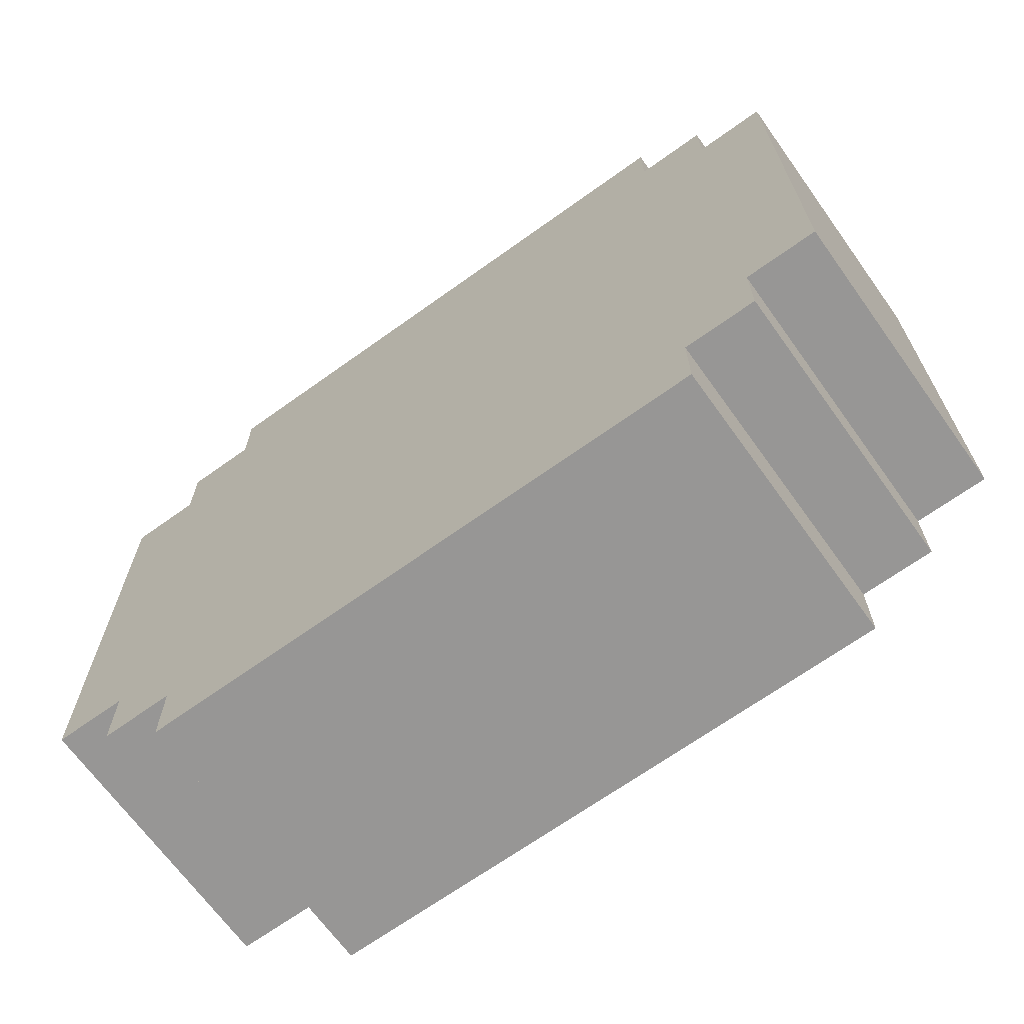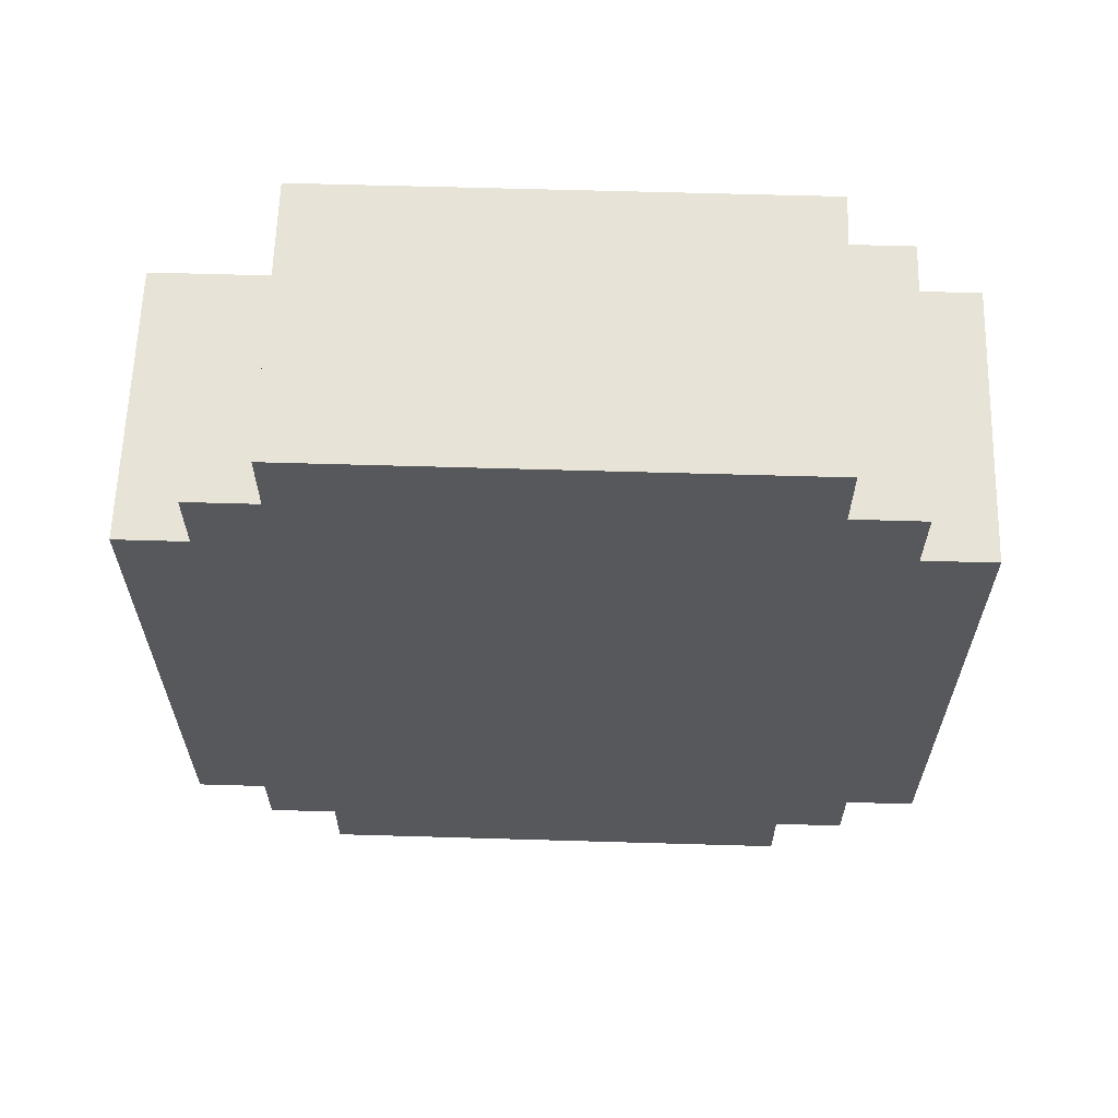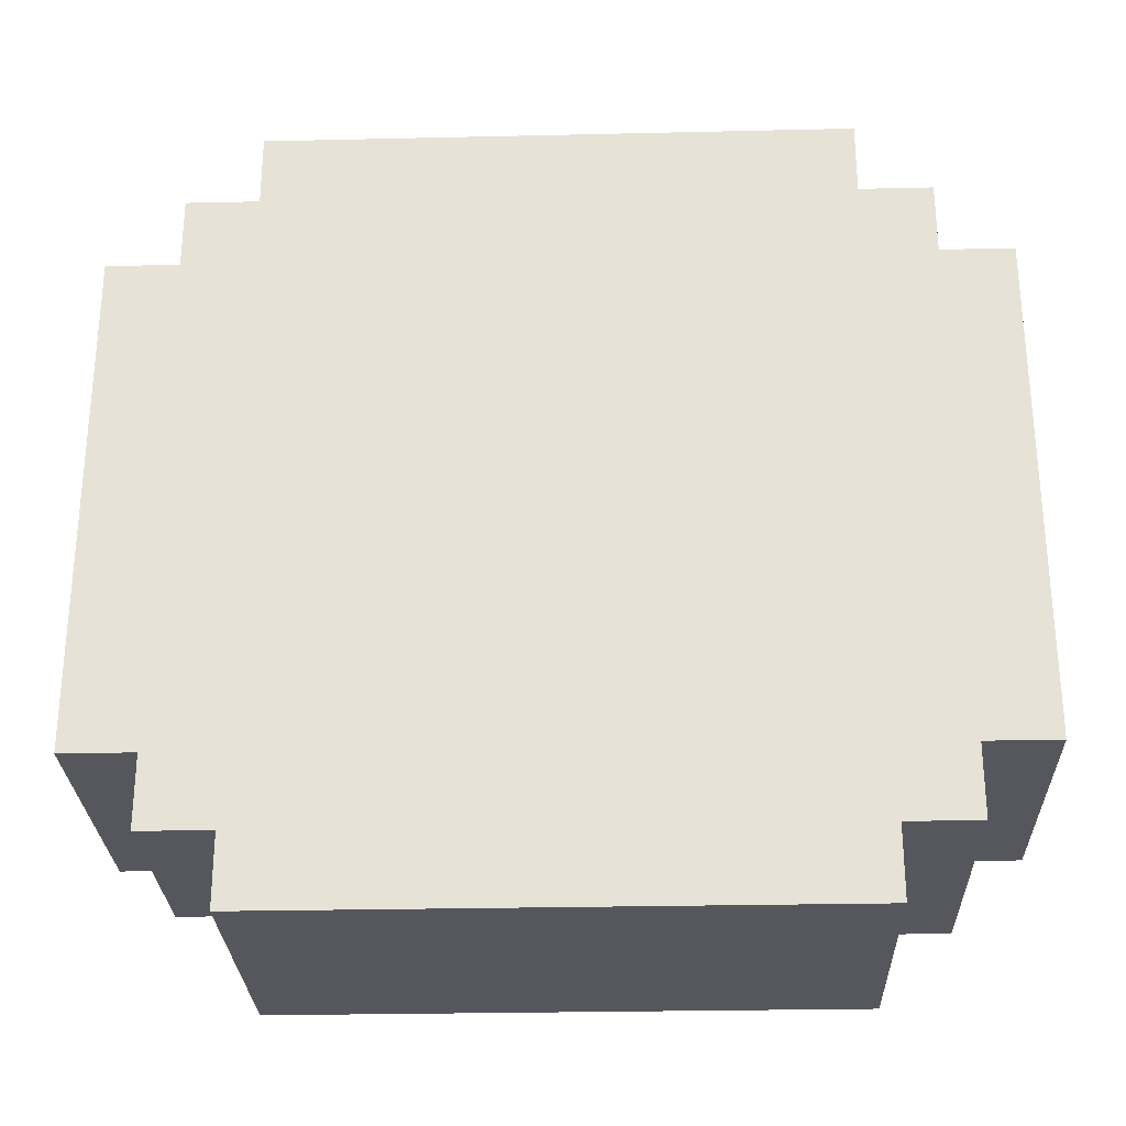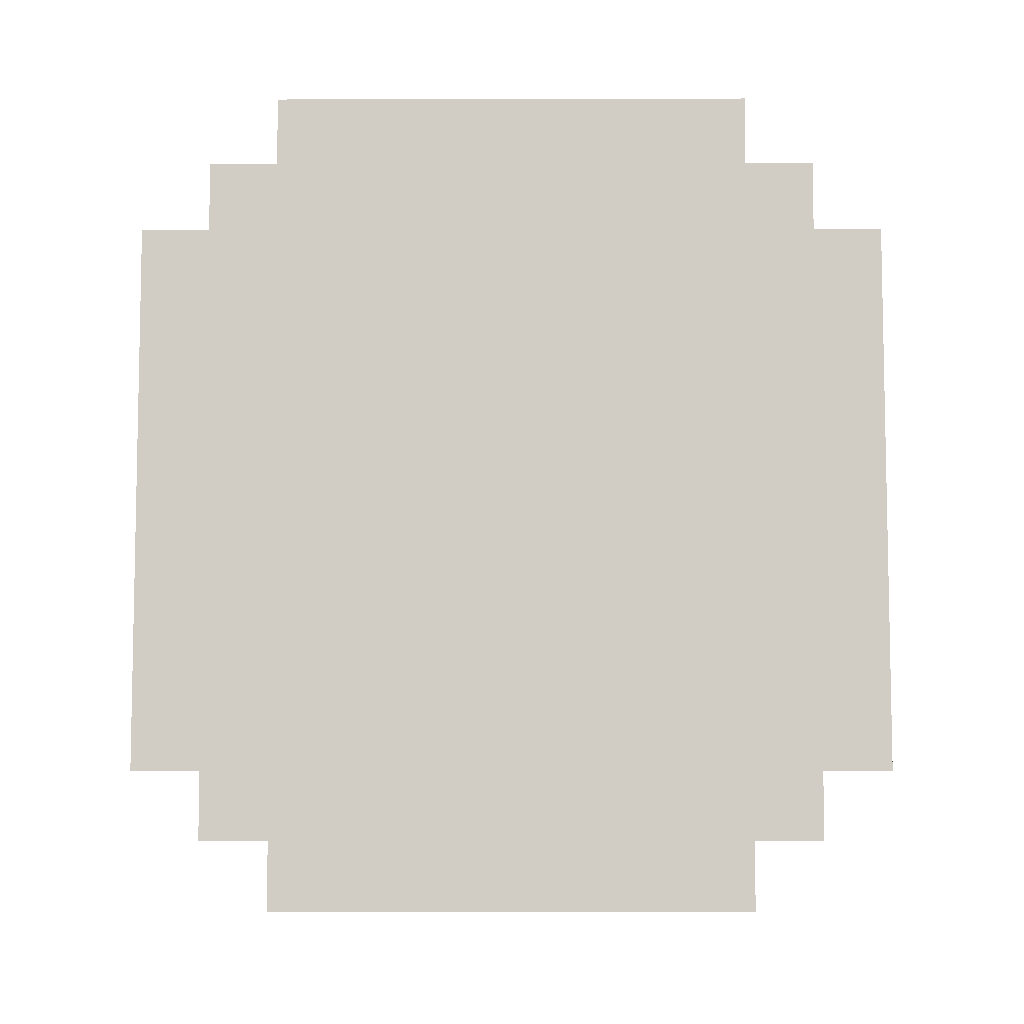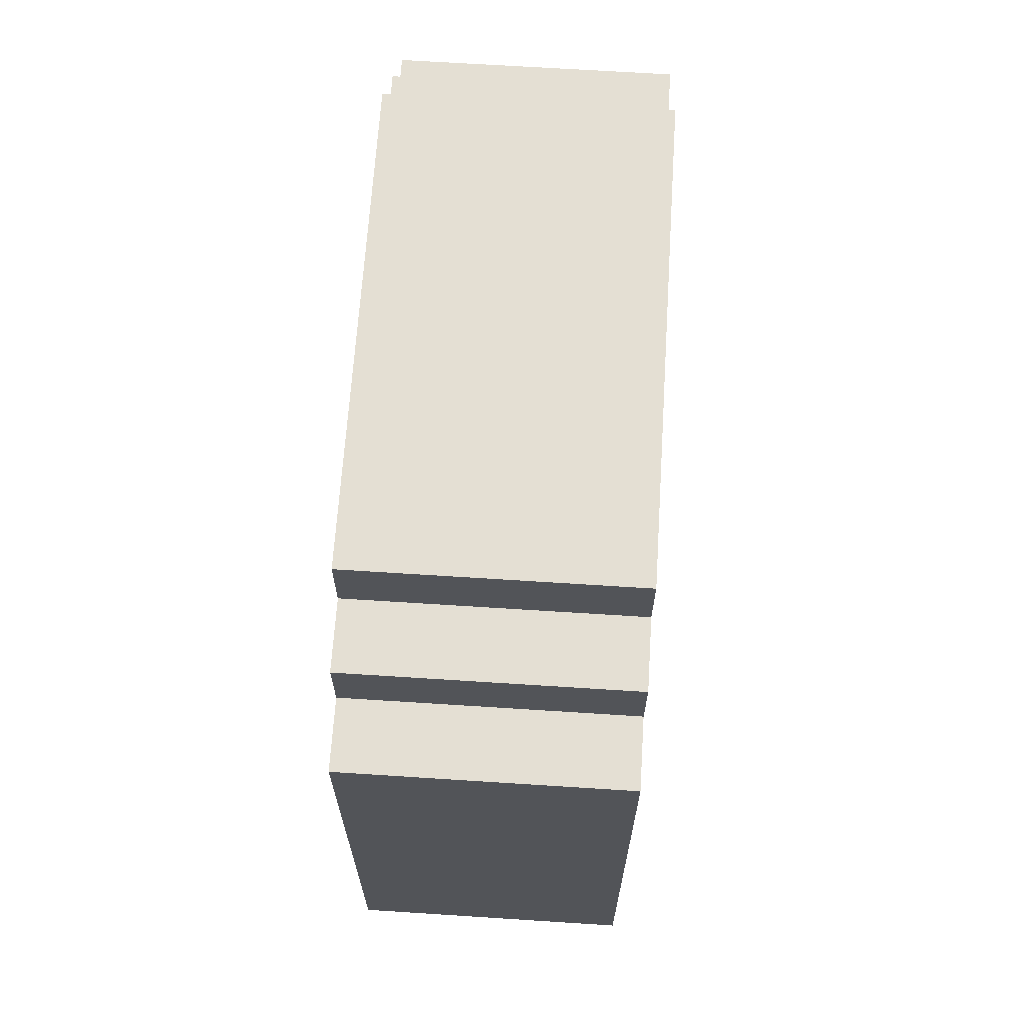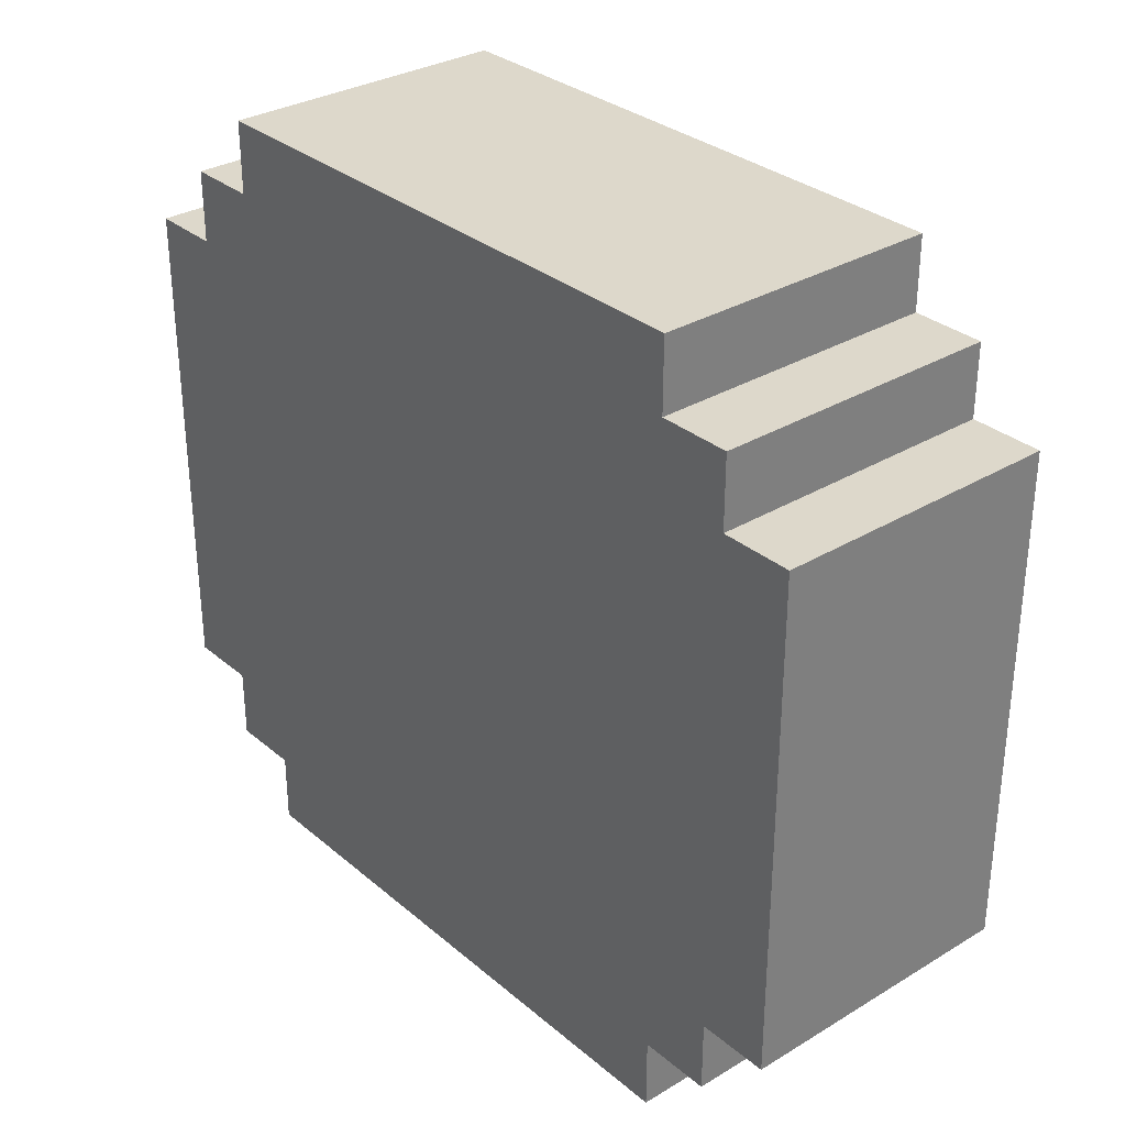
<metadata>
{"format":"obj","ext":"obj","renderer":"f3d","projection":"perspective","resolution":1024,"background":"white","views":[{"elev":-67.9,"azim":125.7,"up":"+Y"},{"elev":62.2,"azim":91.7,"up":"+Z"},{"elev":-27.6,"azim":92.0,"up":"+Y"},{"elev":-6.8,"azim":90.4,"up":"+Z"},{"elev":66.6,"azim":-176.3,"up":"+Z"},{"elev":31.5,"azim":139.6,"up":"+Y"}]}
</metadata>
<code>
o wheel
v -2 -4.343 -4.179
v -2 -5.343 -4.179
v -2 -5.343 3.821
v -2 -3.343 3.821
v -2 -4.343 -5.179
v -2 -3.343 2.821
v -2 -3.343 -3.179
v -2 -3.343 -5.179
v -2 3.657 5.821
v -2 -3.343 5.821
v -2 3.657 4.821
v -2 3.657 2.821
v -2 3.657 -3.179
v -2 -3.343 -6.179
v -2 3.657 -5.179
v -2 3.657 -6.179
v -2 4.657 4.821
v -2 4.657 3.821
v -2 4.657 -4.179
v -2 4.657 -5.179
v -2 5.657 3.821
v -2 5.657 -4.179
v -1 -3.343 4.821
v -1 -4.343 3.821
v -1 -4.343 4.821
v -1 -3.343 3.821
v 2 -5.343 3.821
v 2 -5.343 -4.179
v 2 -4.343 3.821
v 2 -4.343 -4.179
v 2 -4.343 4.821
v 2 -3.343 4.821
v 2 -4.343 -5.179
v 2 -3.343 2.821
v 2 -3.343 -3.179
v 2 -3.343 -5.179
v 2 -3.343 5.821
v 2 3.657 5.821
v 2 3.657 4.821
v 2 3.657 2.821
v 2 -3.343 -6.179
v 2 3.657 -3.179
v 2 3.657 -5.179
v 2 3.657 -6.179
v 2 4.657 4.821
v 2 4.657 3.821
v 2 4.657 -4.179
v 2 4.657 -5.179
v 2 5.657 3.821
v 2 5.657 -4.179
v 2 -3.343 5.821
v -2 3.657 5.821
v -2 -3.343 5.821
v 2 3.657 5.821
v 2 -4.343 4.821
v -1 -3.343 4.821
v -1 -4.343 4.821
v 2 -3.343 4.821
v 2 3.657 4.821
v -2 4.657 4.821
v -2 3.657 4.821
v 2 4.657 4.821
v -1 -4.343 3.821
v -2 -3.343 3.821
v -2 -5.343 3.821
v -1 -3.343 3.821
v 2 -5.343 3.821
v 2 -4.343 3.821
v 2 4.657 3.821
v -2 5.657 3.821
v -2 4.657 3.821
v 2 5.657 3.821
v -2 -5.343 -4.179
v -2 -4.343 -4.179
v 2 -5.343 -4.179
v 2 -4.343 -4.179
v -2 4.657 -4.179
v -2 5.657 -4.179
v 2 4.657 -4.179
v 2 5.657 -4.179
v -2 -4.343 -5.179
v -2 -3.343 -5.179
v 2 -4.343 -5.179
v 2 -3.343 -5.179
v -2 3.657 -5.179
v -2 4.657 -5.179
v 2 3.657 -5.179
v 2 4.657 -5.179
v -2 -3.343 -6.179
v -2 3.657 -6.179
v 2 -3.343 -6.179
v 2 3.657 -6.179
v -2 -5.343 -4.179
v 2 -5.343 3.821
v -2 -5.343 3.821
v 2 -5.343 -4.179
v -1 -4.343 3.821
v 2 -4.343 4.821
v -1 -4.343 4.821
v 2 -4.343 3.821
v -2 -4.343 -5.179
v 2 -4.343 -4.179
v -2 -4.343 -4.179
v 2 -4.343 -5.179
v -1 -3.343 4.821
v 2 -3.343 5.821
v -2 -3.343 5.821
v 2 -3.343 4.821
v -2 -3.343 3.821
v -1 -3.343 3.821
v -2 -3.343 -6.179
v 2 -3.343 -5.179
v -2 -3.343 -5.179
v 2 -3.343 -6.179
v -2 3.657 5.821
v 2 3.657 5.821
v -2 3.657 4.821
v 2 3.657 4.821
v -2 3.657 -5.179
v 2 3.657 -5.179
v -2 3.657 -6.179
v 2 3.657 -6.179
v -2 4.657 4.821
v 2 4.657 4.821
v -2 4.657 3.821
v 2 4.657 3.821
v -2 4.657 -4.179
v 2 4.657 -4.179
v -2 4.657 -5.179
v 2 4.657 -5.179
v -2 5.657 3.821
v 2 5.657 3.821
v -2 5.657 -4.179
v 2 5.657 -4.179
f 1 2 3
f 4 1 3
f 4 5 1
f 6 5 4
f 7 5 6
f 8 5 7
f 9 4 10
f 9 6 4
f 11 6 9
f 12 7 6
f 12 6 11
f 13 14 8
f 13 7 12
f 13 8 7
f 15 14 13
f 16 14 15
f 17 12 11
f 17 15 13
f 17 13 12
f 18 15 17
f 19 15 18
f 20 15 19
f 21 19 18
f 22 19 21
f 23 24 25
f 26 24 23
f 27 28 29
f 29 28 30
f 31 29 32
f 30 33 32
f 29 30 32
f 32 33 34
f 34 33 35
f 35 33 36
f 37 32 38
f 32 34 38
f 38 34 39
f 34 35 40
f 39 34 40
f 36 41 42
f 40 35 42
f 35 36 42
f 42 41 43
f 43 41 44
f 39 40 45
f 42 43 45
f 40 42 45
f 45 43 46
f 46 43 47
f 47 43 48
f 46 47 49
f 49 47 50
f 51 52 53
f 54 52 51
f 55 56 57
f 58 56 55
f 59 60 61
f 62 60 59
f 63 64 65
f 66 64 63
f 67 63 65
f 68 63 67
f 69 70 71
f 72 70 69
f 73 74 75
f 75 74 76
f 77 78 79
f 79 78 80
f 81 82 83
f 83 82 84
f 85 86 87
f 87 86 88
f 89 90 91
f 91 90 92
f 93 94 95
f 96 94 93
f 97 98 99
f 100 98 97
f 101 102 103
f 104 102 101
f 105 106 107
f 108 106 105
f 109 105 107
f 110 105 109
f 111 112 113
f 114 112 111
f 115 116 117
f 117 116 118
f 119 120 121
f 121 120 122
f 123 124 125
f 125 124 126
f 127 128 129
f 129 128 130
f 131 132 133
f 133 132 134

</code>
